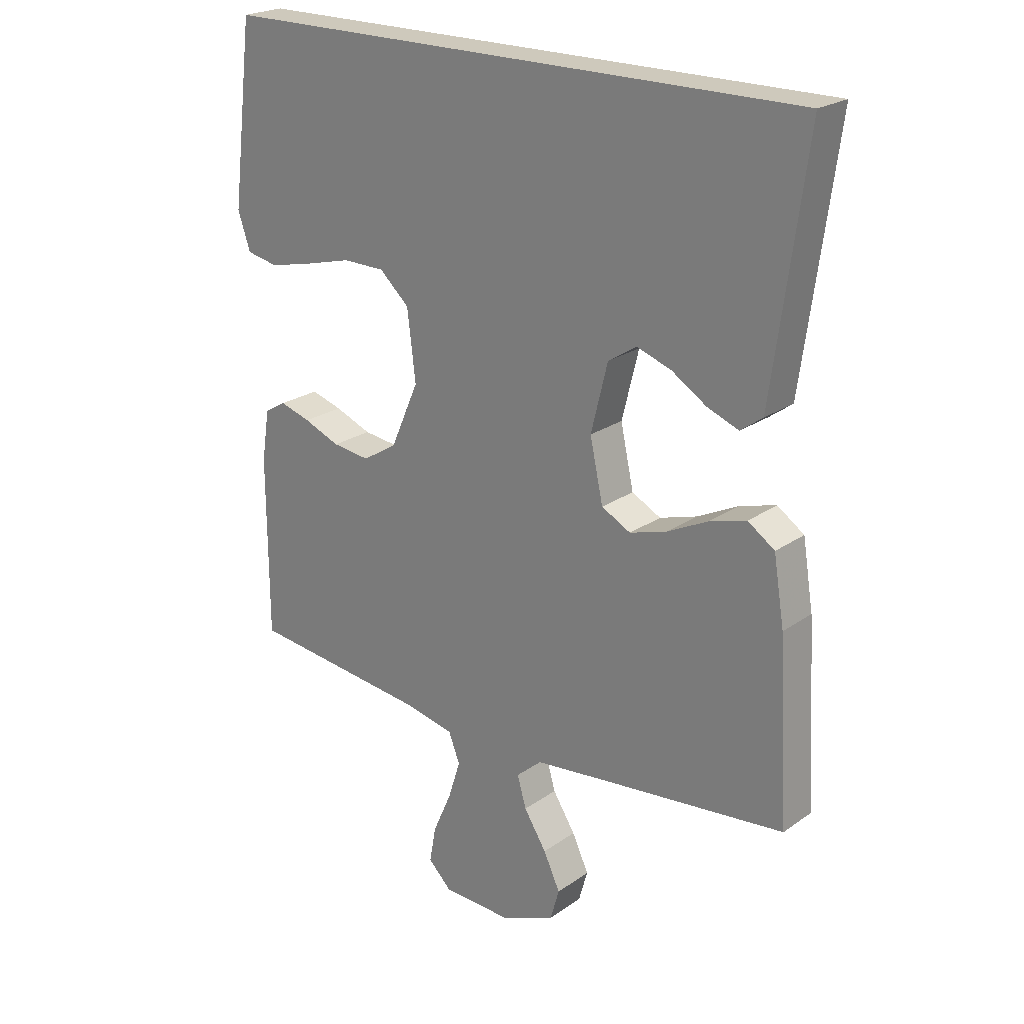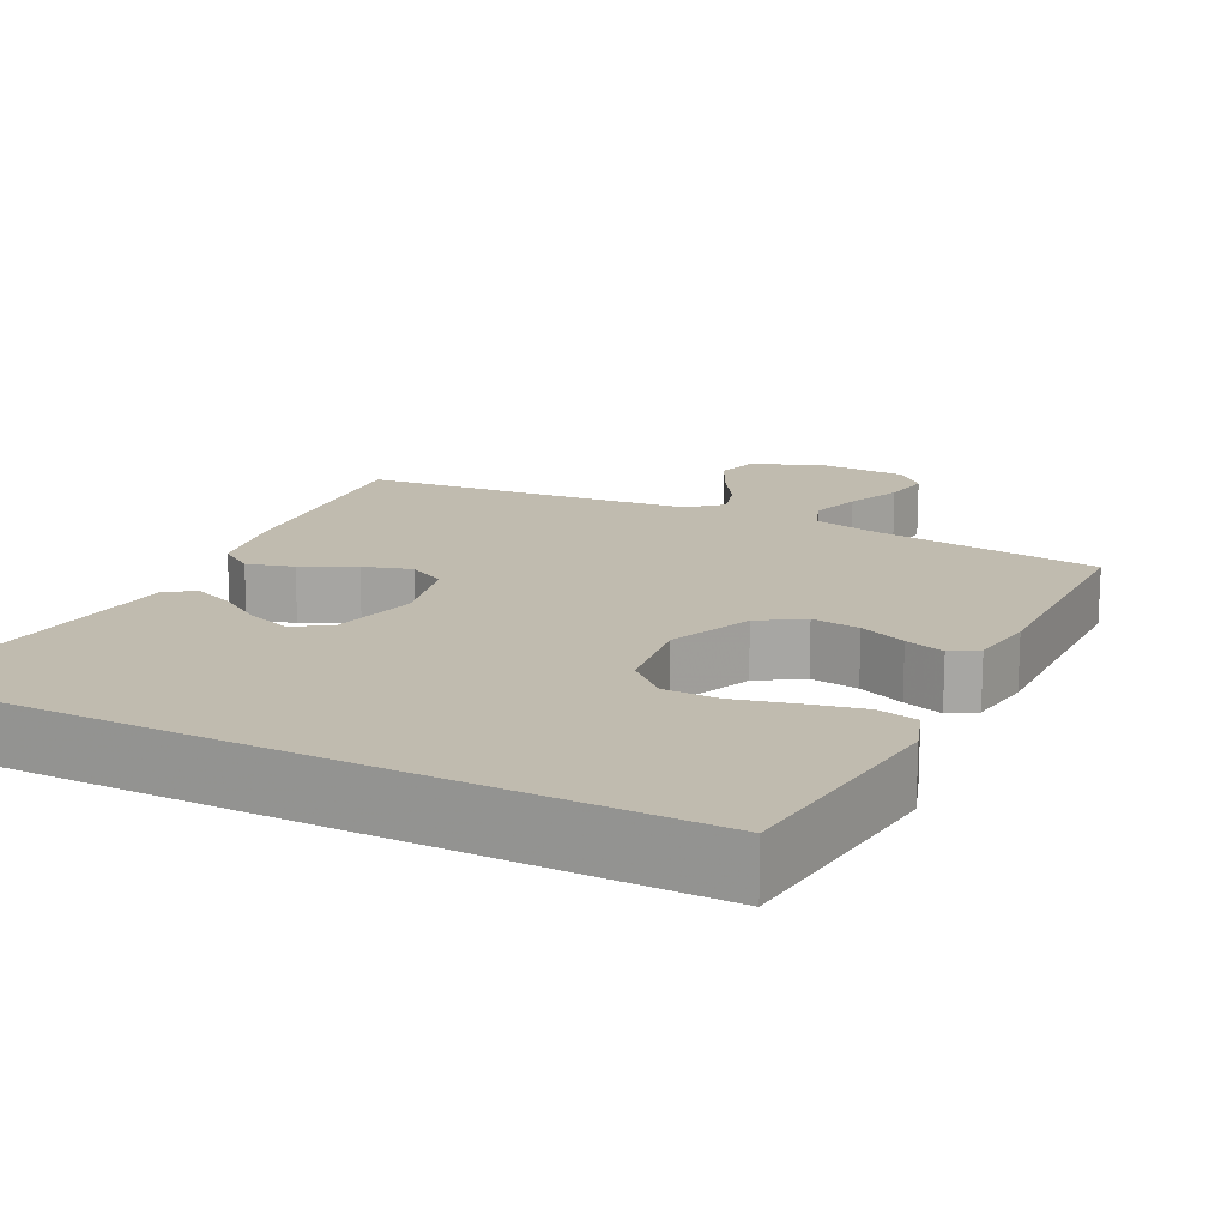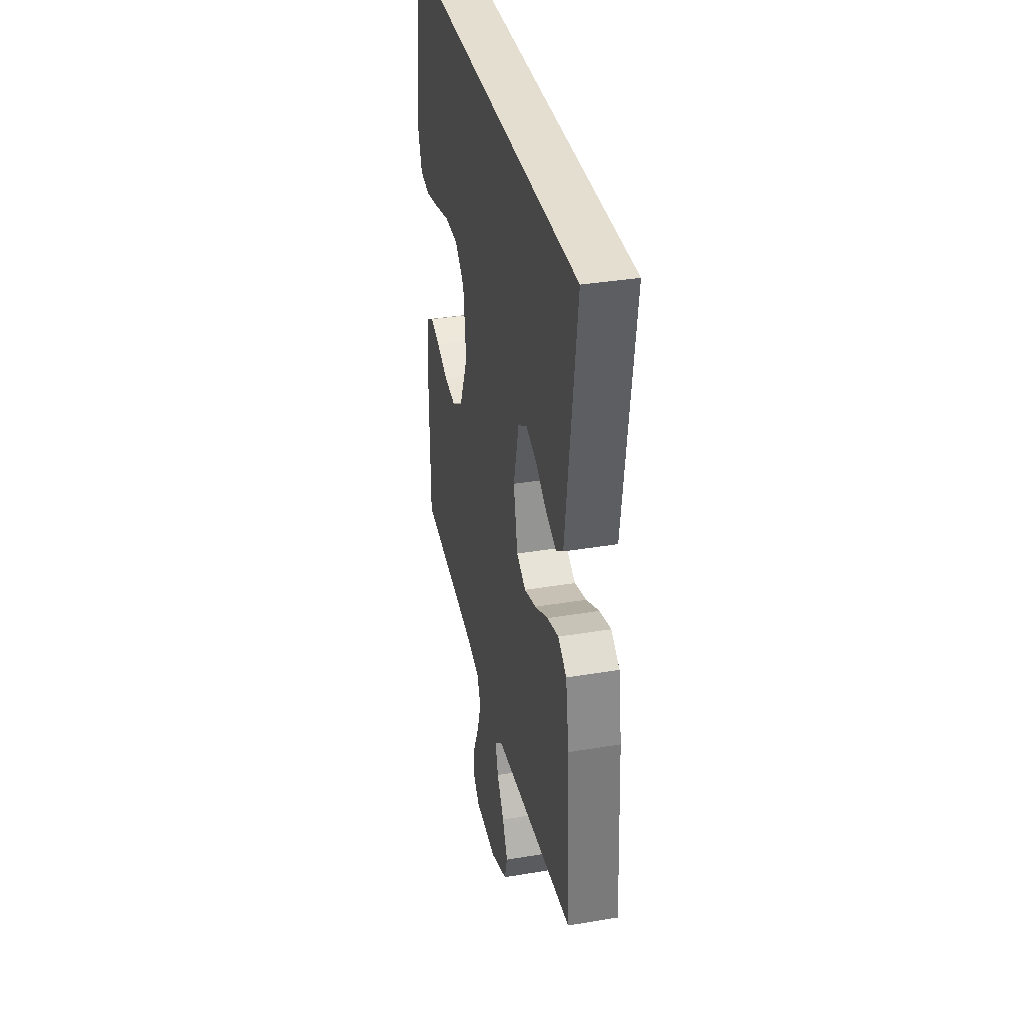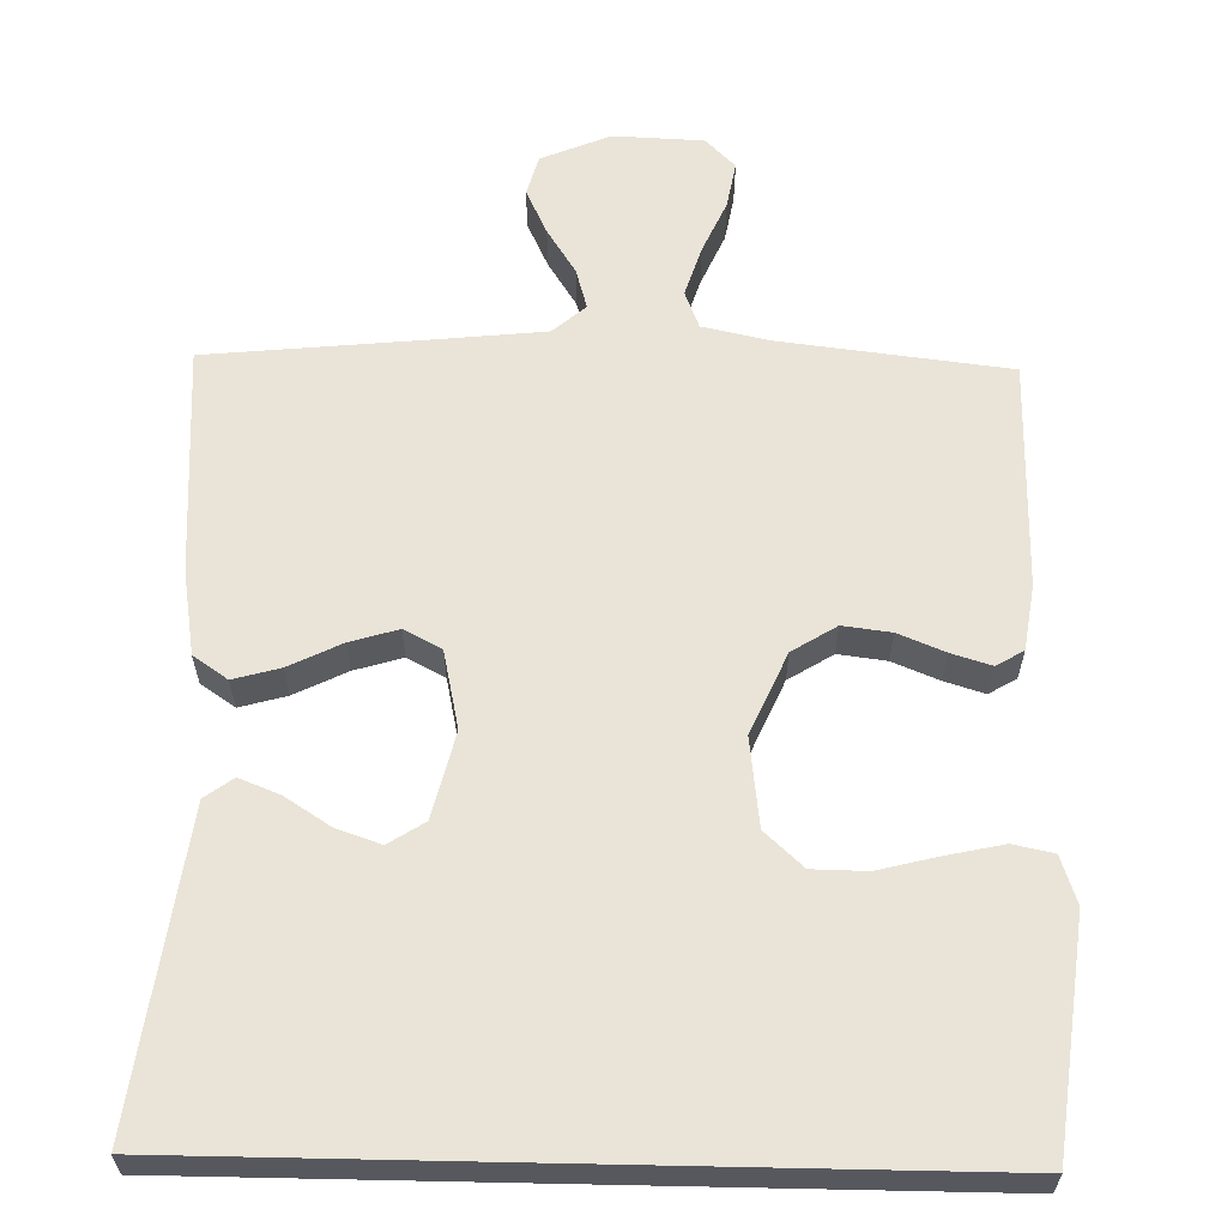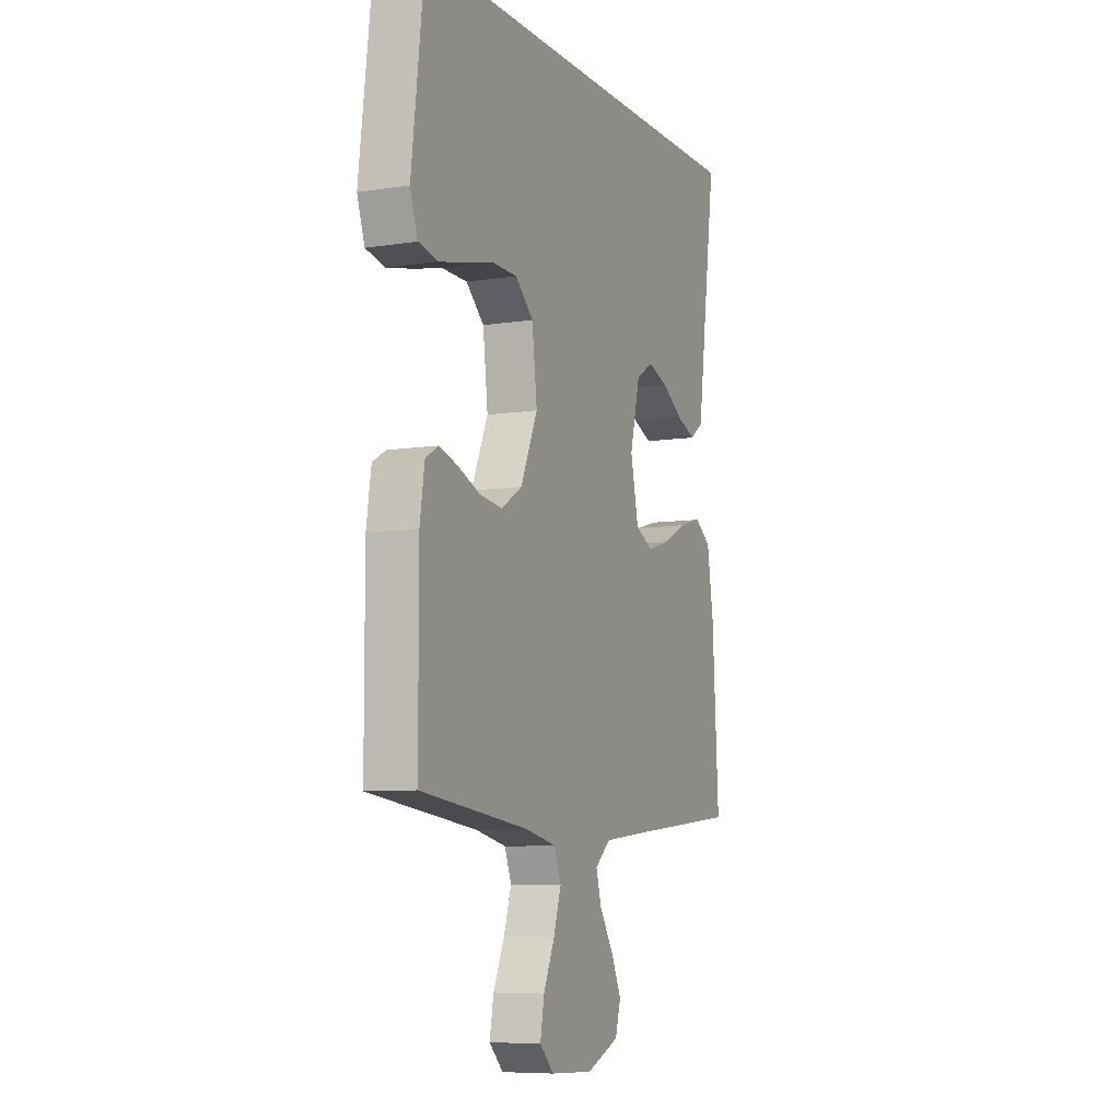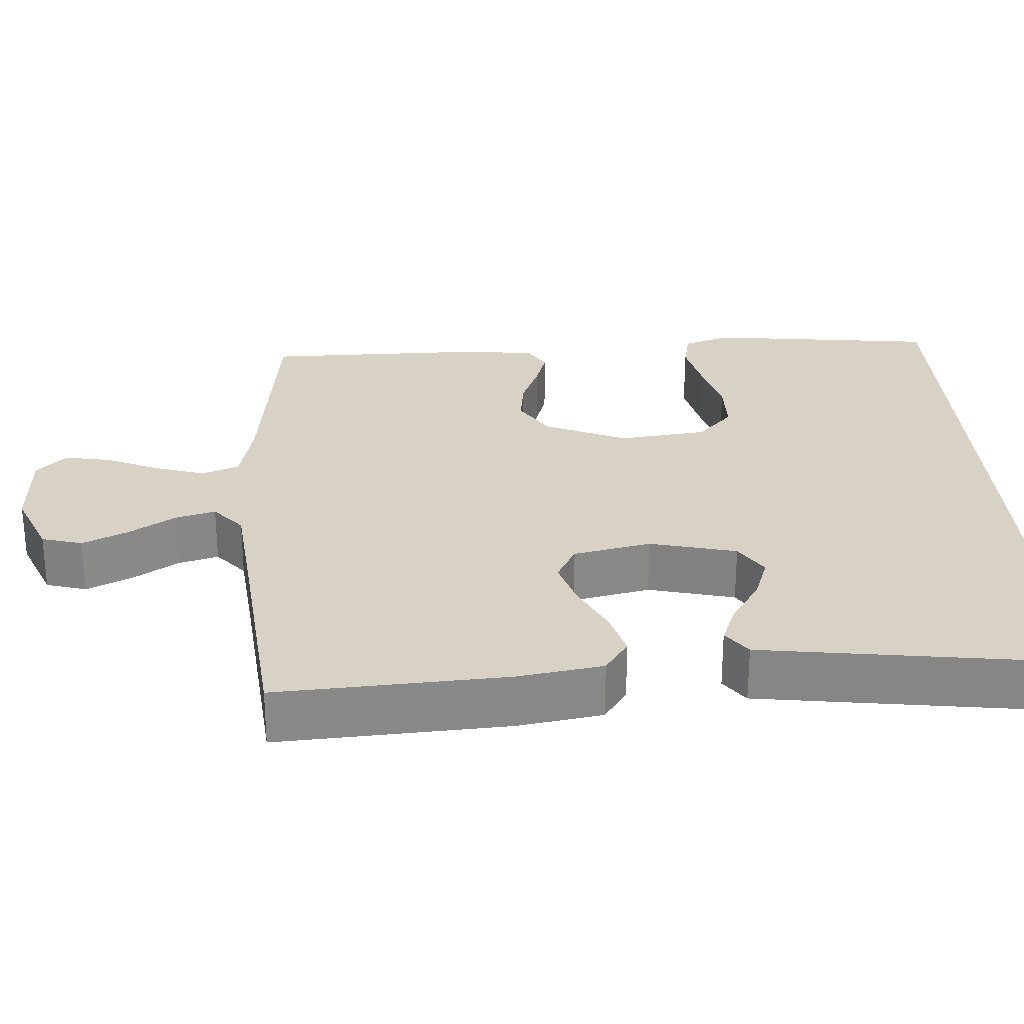
<metadata>
{"format":"obj","ext":"obj","renderer":"f3d","projection":"perspective","resolution":1024,"background":"white","views":[{"elev":22.5,"azim":-140.0,"up":"+Z"},{"elev":16.2,"azim":26.5,"up":"+Y"},{"elev":35.7,"azim":-102.4,"up":"+Z"},{"elev":61.2,"azim":1.2,"up":"+Y"},{"elev":-7.9,"azim":113.6,"up":"+Z"},{"elev":27.3,"azim":-93.6,"up":"+Y"}]}
</metadata>
<code>
v 0.5 0.07 -0.5
v 0.2 0.07 -0.536
v 0.113 0.07 -0.555
v 0.094 0.07 -0.604
v 0.115 0.07 -0.67
v 0.146 0.07 -0.74
v 0.157 0.07 -0.801
v 0.118 0.07 -0.84
v 0 0.07 -0.845
v -0.091 0.07 -0.807
v -0.106 0.07 -0.754
v -0.078 0.07 -0.694
v -0.04 0.07 -0.634
v -0.025 0.07 -0.581
v -0.068 0.07 -0.544
v -0.2 0.07 -0.53
v -0.5 0.07 -0.5
v -0.482 0.07 -0.2
v -0.464 0.07 -0.089
v -0.419 0.07 -0.058
v -0.358 0.07 -0.075
v -0.289 0.07 -0.109
v -0.226 0.07 -0.128
v -0.177 0.07 -0.102
v -0.155 0.07 0
v -0.183 0.07 0.113
v -0.23 0.07 0.143
v -0.288 0.07 0.123
v -0.347 0.07 0.085
v -0.4 0.07 0.064
v -0.437 0.07 0.091
v -0.452 0.07 0.2
v -0.493 0.07 0.5
v 0.496 0.07 0.5
v 0.532 0.07 0.2
v 0.511 0.07 0.138
v 0.458 0.07 0.127
v 0.385 0.07 0.143
v 0.306 0.07 0.163
v 0.235 0.07 0.162
v 0.185 0.07 0.116
v 0.171 0.07 0
v 0.218 0.07 -0.107
v 0.276 0.07 -0.143
v 0.339 0.07 -0.135
v 0.4 0.07 -0.11
v 0.452 0.07 -0.094
v 0.488 0.07 -0.115
v 0.501 0.07 -0.2
v 0.5 0 -0.5
v 0.2 0 -0.536
v 0.113 0 -0.555
v 0.094 0 -0.604
v 0.115 0 -0.67
v 0.146 0 -0.74
v 0.157 0 -0.801
v 0.118 0 -0.84
v 0 0 -0.845
v -0.091 0 -0.807
v -0.106 0 -0.754
v -0.078 0 -0.694
v -0.04 0 -0.634
v -0.025 0 -0.581
v -0.068 0 -0.544
v -0.2 0 -0.53
v -0.5 0 -0.5
v -0.482 0 -0.2
v -0.464 0 -0.089
v -0.419 0 -0.058
v -0.358 0 -0.075
v -0.289 0 -0.109
v -0.226 0 -0.128
v -0.177 0 -0.102
v -0.155 0 0
v -0.183 0 0.113
v -0.23 0 0.143
v -0.288 0 0.123
v -0.347 0 0.085
v -0.4 0 0.064
v -0.437 0 0.091
v -0.452 0 0.2
v -0.493 0 0.5
v 0.496 0 0.5
v 0.532 0 0.2
v 0.511 0 0.138
v 0.458 0 0.127
v 0.385 0 0.143
v 0.306 0 0.163
v 0.235 0 0.162
v 0.185 0 0.116
v 0.171 0 0
v 0.218 0 -0.107
v 0.276 0 -0.143
v 0.339 0 -0.135
v 0.4 0 -0.11
v 0.452 0 -0.094
v 0.488 0 -0.115
v 0.501 0 -0.2
f 49 1 2
f 48 49 2
f 47 48 2
f 46 47 2
f 45 46 2
f 44 45 2 3
f 43 44 3
f 42 43 3 4
f 41 42 4
f 37 38 39
f 36 37 39
f 35 36 39
f 34 35 39
f 33 34 39
f 33 39 40
f 31 32 33
f 30 31 33
f 29 30 33
f 28 29 33
f 27 28 33
f 33 40 41
f 27 33 41
f 26 27 41
f 20 21 22
f 19 20 22
f 18 19 22
f 17 18 22
f 16 17 22
f 15 16 22 23
f 14 15 23 24
f 11 12 13
f 10 11 13
f 9 10 13
f 8 9 13
f 7 8 13
f 6 7 13
f 5 6 13
f 4 5 13 14
f 25 26 41 4
f 4 14 24 25
f 51 50 98
f 51 98 97
f 51 97 96
f 51 96 95
f 51 95 94
f 52 51 94 93
f 52 93 92
f 53 52 92 91
f 53 91 90
f 88 87 86
f 88 86 85
f 88 85 84
f 88 84 83
f 88 83 82
f 89 88 82
f 82 81 80
f 82 80 79
f 82 79 78
f 82 78 77
f 82 77 76
f 90 89 82
f 90 82 76
f 90 76 75
f 71 70 69
f 71 69 68
f 71 68 67
f 71 67 66
f 71 66 65
f 72 71 65 64
f 73 72 64 63
f 62 61 60
f 62 60 59
f 62 59 58
f 62 58 57
f 62 57 56
f 62 56 55
f 62 55 54
f 63 62 54 53
f 53 90 75 74
f 74 73 63 53
f 1 50 51 2
f 2 51 52 3
f 3 52 53 4
f 4 53 54 5
f 5 54 55 6
f 6 55 56 7
f 7 56 57 8
f 8 57 58 9
f 9 58 59 10
f 10 59 60 11
f 11 60 61 12
f 12 61 62 13
f 13 62 63 14
f 14 63 64 15
f 15 64 65 16
f 16 65 66 17
f 17 66 67 18
f 18 67 68 19
f 19 68 69 20
f 20 69 70 21
f 21 70 71 22
f 22 71 72 23
f 23 72 73 24
f 24 73 74 25
f 25 74 75 26
f 26 75 76 27
f 27 76 77 28
f 28 77 78 29
f 29 78 79 30
f 30 79 80 31
f 31 80 81 32
f 32 81 82 33
f 33 82 83 34
f 34 83 84 35
f 35 84 85 36
f 36 85 86 37
f 37 86 87 38
f 38 87 88 39
f 39 88 89 40
f 40 89 90 41
f 41 90 91 42
f 42 91 92 43
f 43 92 93 44
f 44 93 94 45
f 45 94 95 46
f 46 95 96 47
f 47 96 97 48
f 48 97 98 49
f 49 98 50 1

</code>
